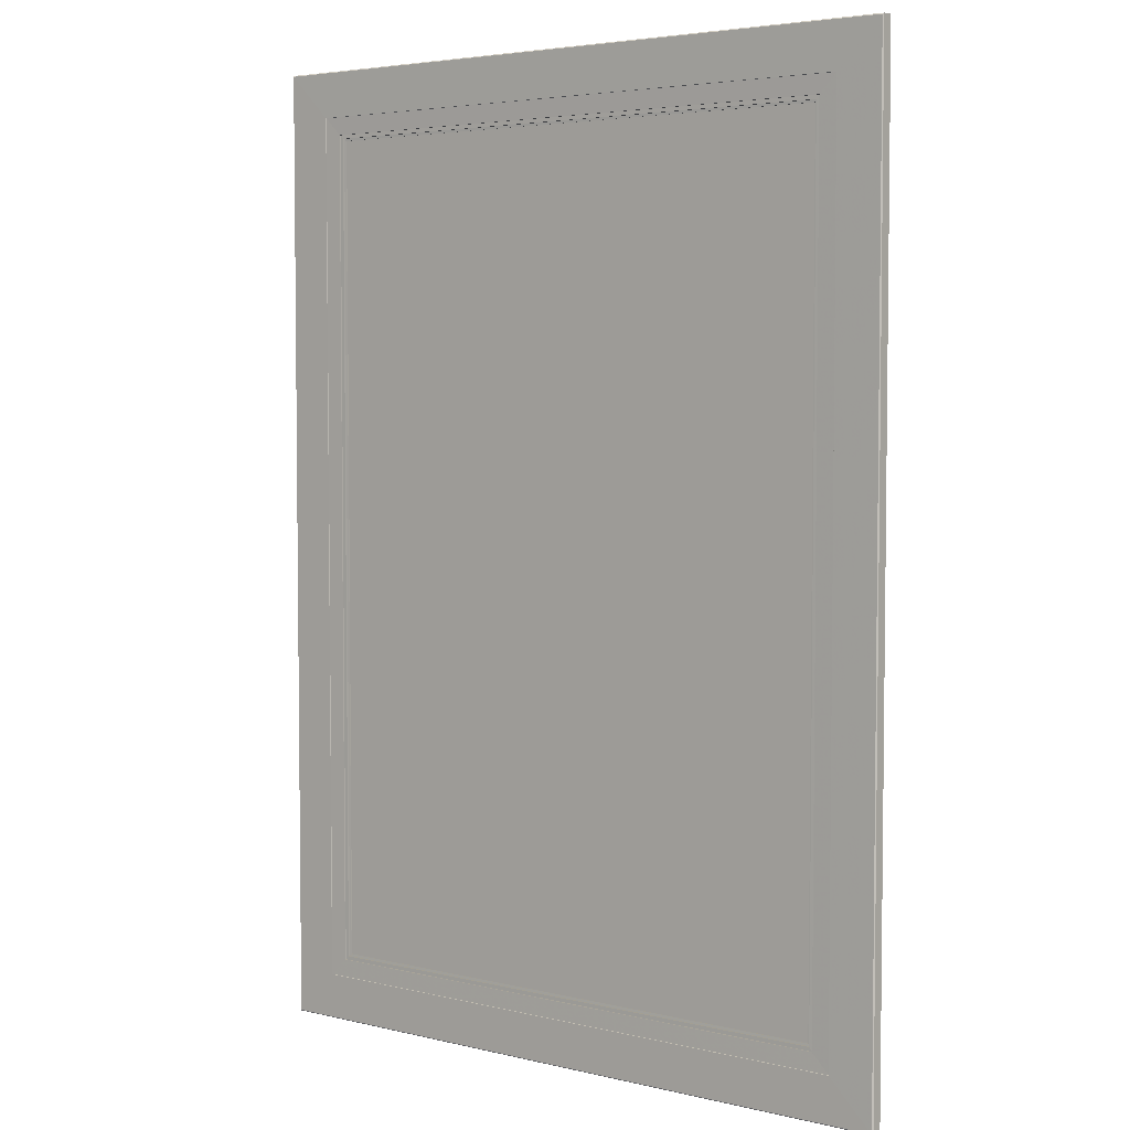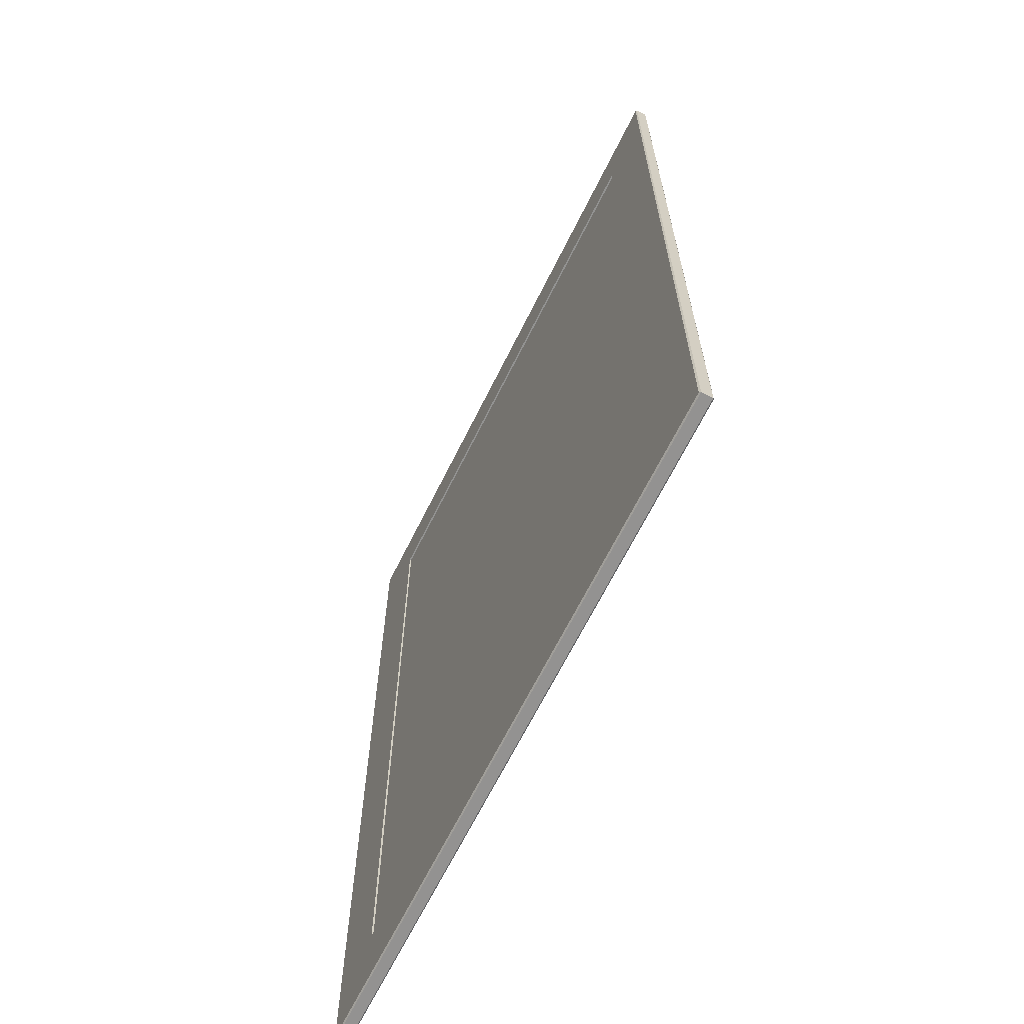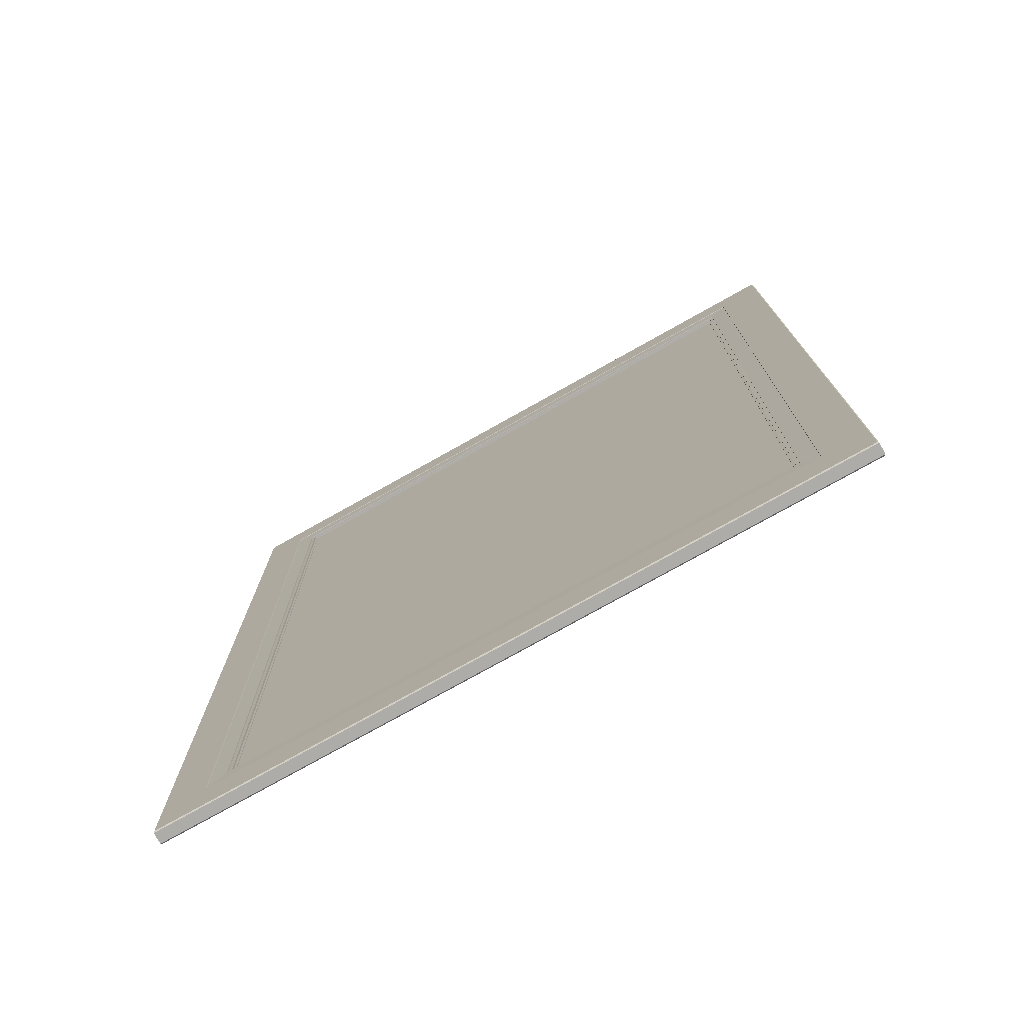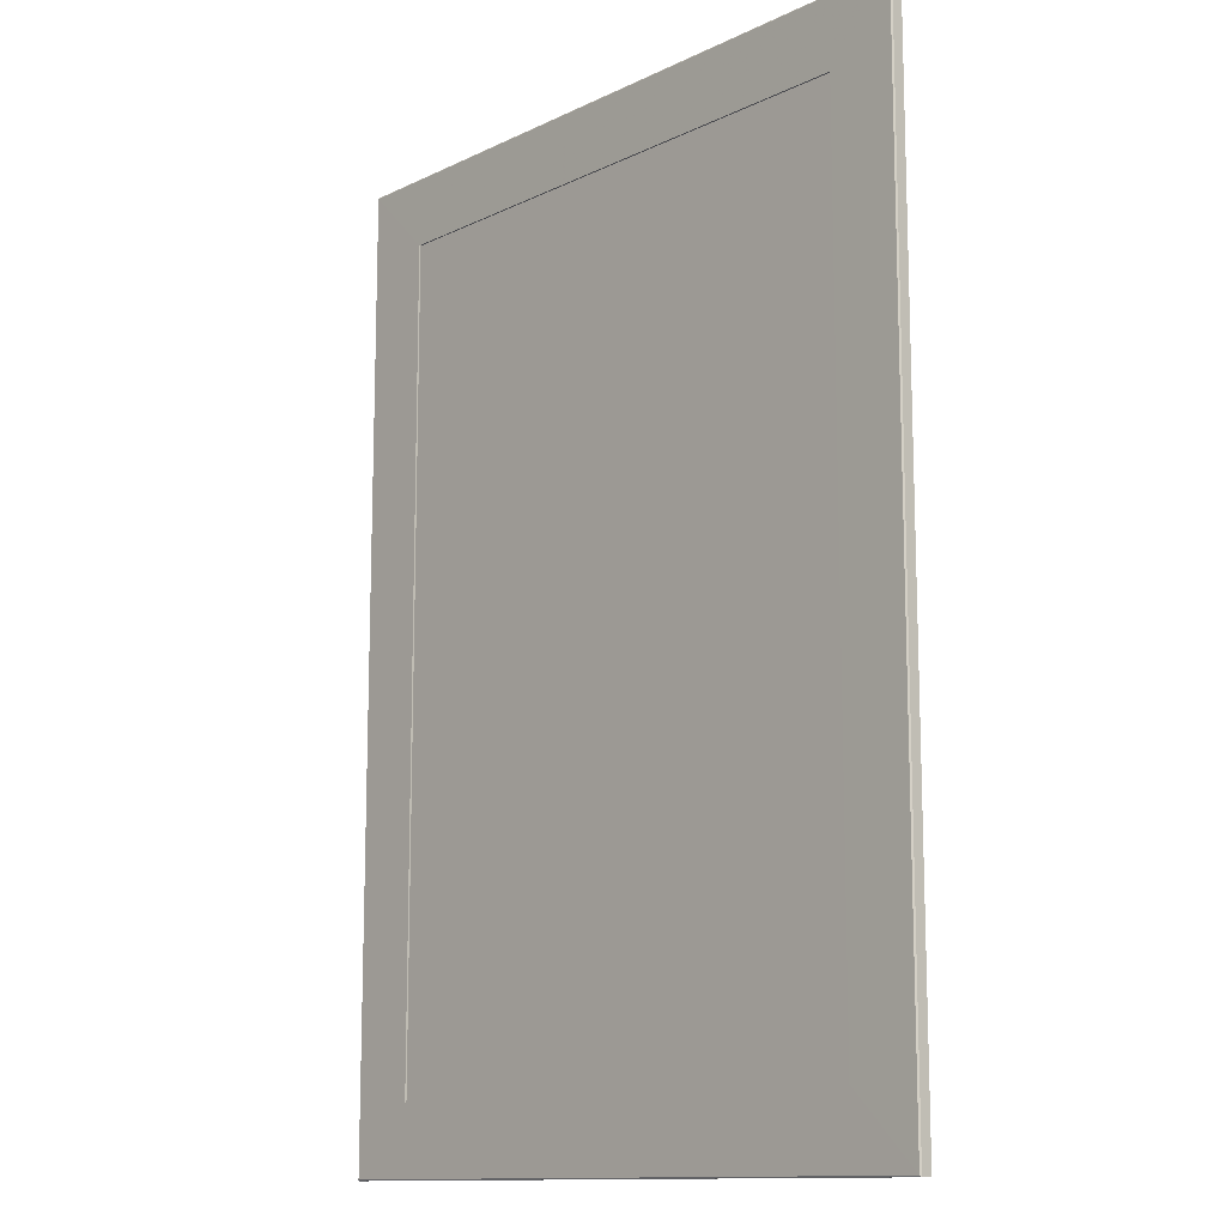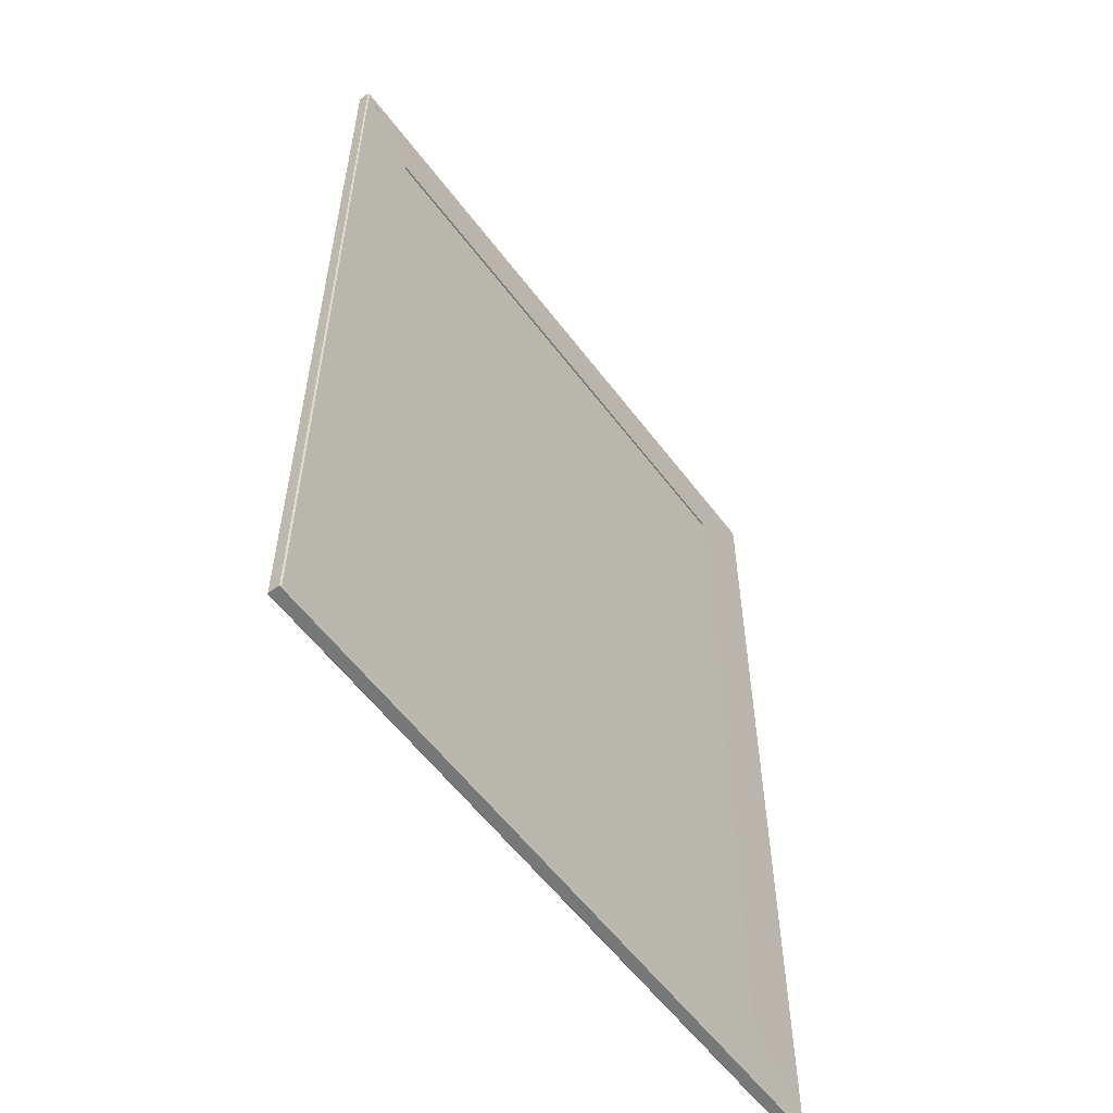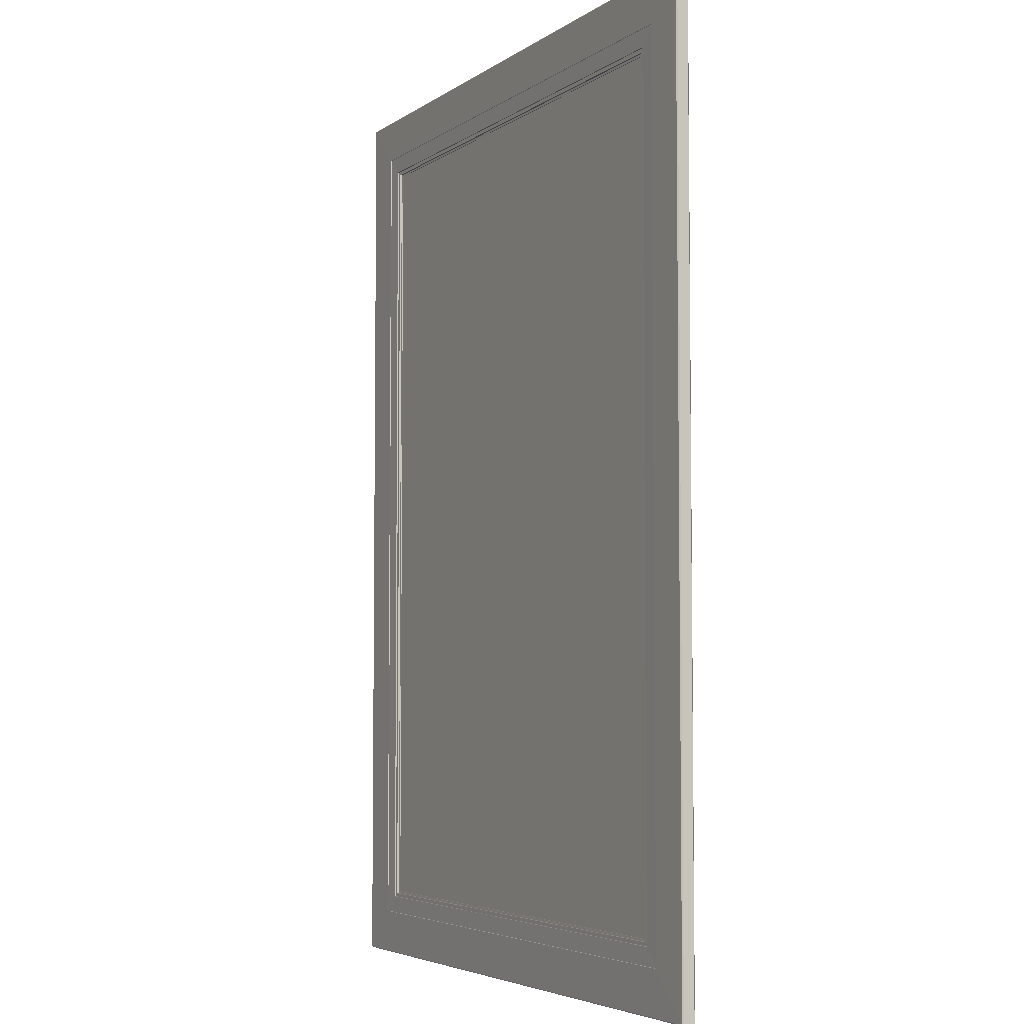
<metadata>
{"format":"obj","ext":"obj","renderer":"f3d","projection":"perspective","resolution":1024,"background":"white","views":[{"elev":4.3,"azim":37.9,"up":"+Y"},{"elev":-66.6,"azim":-116.4,"up":"+Y"},{"elev":-76.5,"azim":29.3,"up":"+Y"},{"elev":-12.5,"azim":-132.1,"up":"+Y"},{"elev":-57.7,"azim":126.6,"up":"+Y"},{"elev":-4.7,"azim":62.9,"up":"+Y"}]}
</metadata>
<code>
g Cadre
v 25.04 35.06 -0.2826
v 25.03 35.06 0.5181
v 24.94 34.97 -0.3716
v 19.99 30.02 -0.3772
v 20.01 30.03 0.3043
v 20.17 30.19 0.3097
v 20.17 30.19 0.4512
v 20.43 30.46 0.4462
v 20.44 30.46 0.5381
v 21.72 31.75 0.5525
v 21.74 31.76 0.6003
v 24.96 34.98 0.5958
v -25.03 35.06 0.5181
v -25.04 35.06 -0.2826
v -24.94 34.97 -0.3716
v -19.99 30.02 -0.3772
v -20 30.03 0.3043
v -20.16 30.19 0.3097
v -20.17 30.19 0.4512
v -20.43 30.46 0.4462
v -20.44 30.46 0.5381
v -21.72 31.75 0.5525
v -21.73 31.76 0.6003
v -24.96 34.98 0.5958
v -25.04 -34.99 -0.2826
v -25.03 -34.98 0.5181
v -24.94 -34.89 -0.3716
v -19.99 -29.94 -0.3772
v -20 -29.95 0.3043
v -20.16 -30.12 0.3097
v -20.17 -30.12 0.4512
v -20.43 -30.38 0.4462
v -20.44 -30.39 0.5381
v -21.72 -31.67 0.5525
v -21.73 -31.69 0.6003
v -24.96 -34.91 0.5958
v 25.05 -34.99 -0.2826
v 25.04 -34.98 0.5181
v 24.95 -34.89 -0.3716
v 20 -29.94 -0.3772
v 20.01 -29.95 0.3043
v 20.17 -30.12 0.3097
v 20.18 -30.12 0.4512
v 20.44 -30.38 0.4462
v 20.45 -30.39 0.5381
v 21.73 -31.67 0.5525
v 21.74 -31.69 0.6003
v 24.96 -34.91 0.5958
v 25.05 35.07 -0.2826
v 25.04 35.06 0.5181
v 24.95 34.97 -0.3716
v 20 30.02 -0.3772
v 20.01 30.03 0.3043
v 20.17 30.19 0.3097
v 20.18 30.2 0.4512
v 20.44 30.46 0.4462
v 20.45 30.47 0.5381
v 21.73 31.75 0.5525
v 21.74 31.76 0.6003
v 24.96 34.99 0.5958
f 2 1 14 13
f 1 3 15 14
f 3 4 16 15
f 4 5 17 16
f 5 6 18 17
f 6 7 19 18
f 7 8 20 19
f 8 9 21 20
f 9 10 22 21
f 10 11 23 22
f 11 12 24 23
f 12 2 13 24
f 13 14 25 26
f 14 15 27 25
f 15 16 28 27
f 16 17 29 28
f 17 18 30 29
f 18 19 31 30
f 19 20 32 31
f 20 21 33 32
f 21 22 34 33
f 22 23 35 34
f 23 24 36 35
f 24 13 26 36
f 26 25 37 38
f 25 27 39 37
f 27 28 40 39
f 28 29 41 40
f 29 30 42 41
f 30 31 43 42
f 31 32 44 43
f 32 33 45 44
f 33 34 46 45
f 34 35 47 46
f 35 36 48 47
f 36 26 38 48
f 38 37 49 50
f 37 39 51 49
f 39 40 52 51
f 40 41 53 52
f 41 42 54 53
f 42 43 55 54
f 43 44 56 55
f 44 45 57 56
f 45 46 58 57
f 46 47 59 58
f 47 48 60 59
f 48 38 50 60
g Fond
v 20 -29.97 -0.2505
v -20 -29.97 -0.2505
v 20 30.03 -0.2505
v -20 30.03 -0.2505
f 63 61 62 64
g sweethome3d_window_mirror
v 20 -29.97 0.2495
v -20 -29.97 0.2495
v 20 30.03 0.2495
v -20 30.03 0.2495
f 65 67 68 66

</code>
